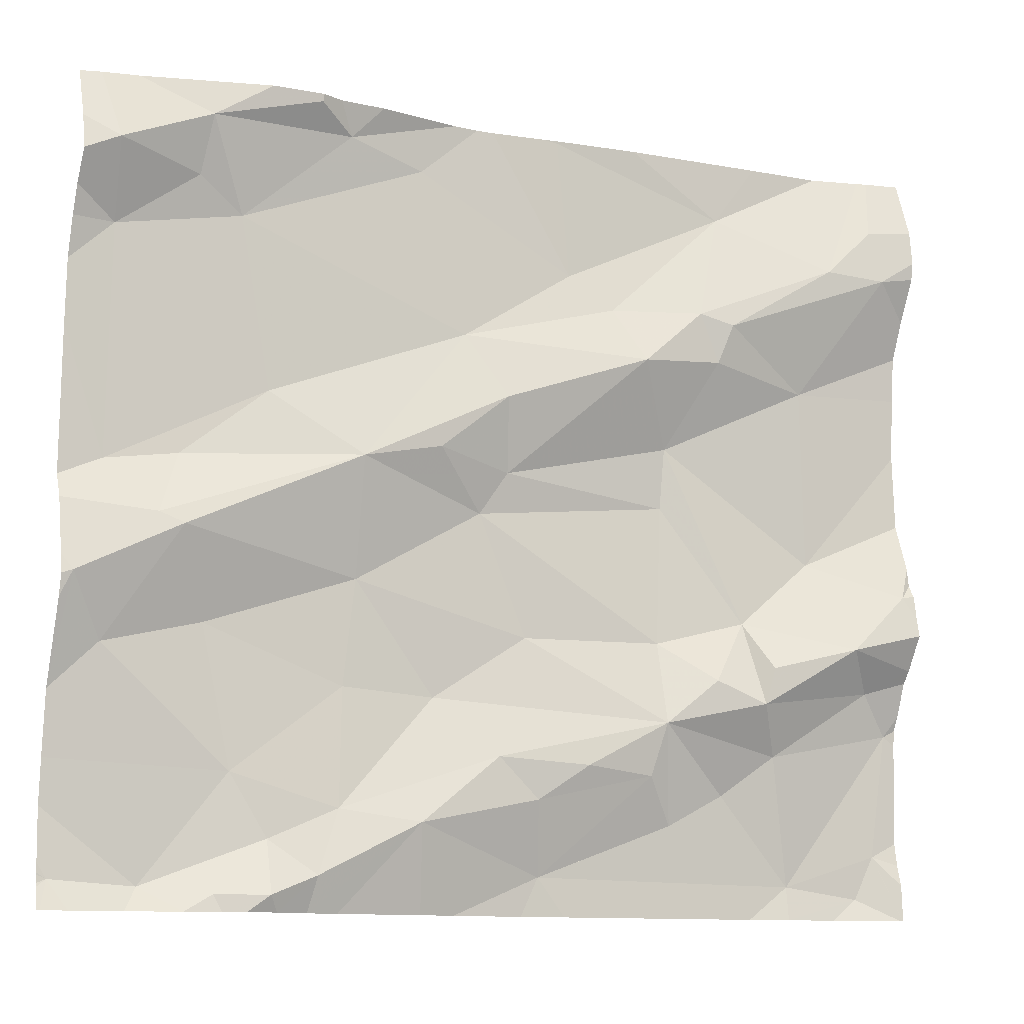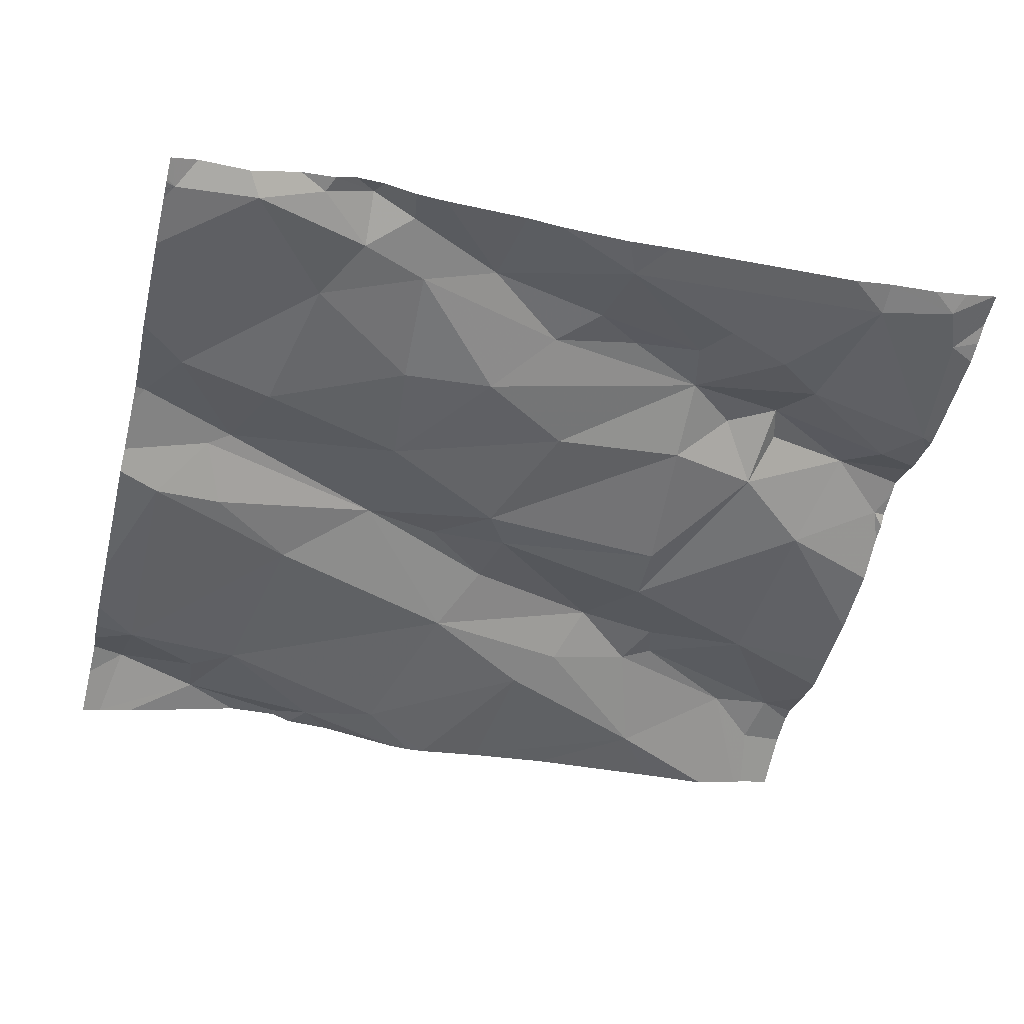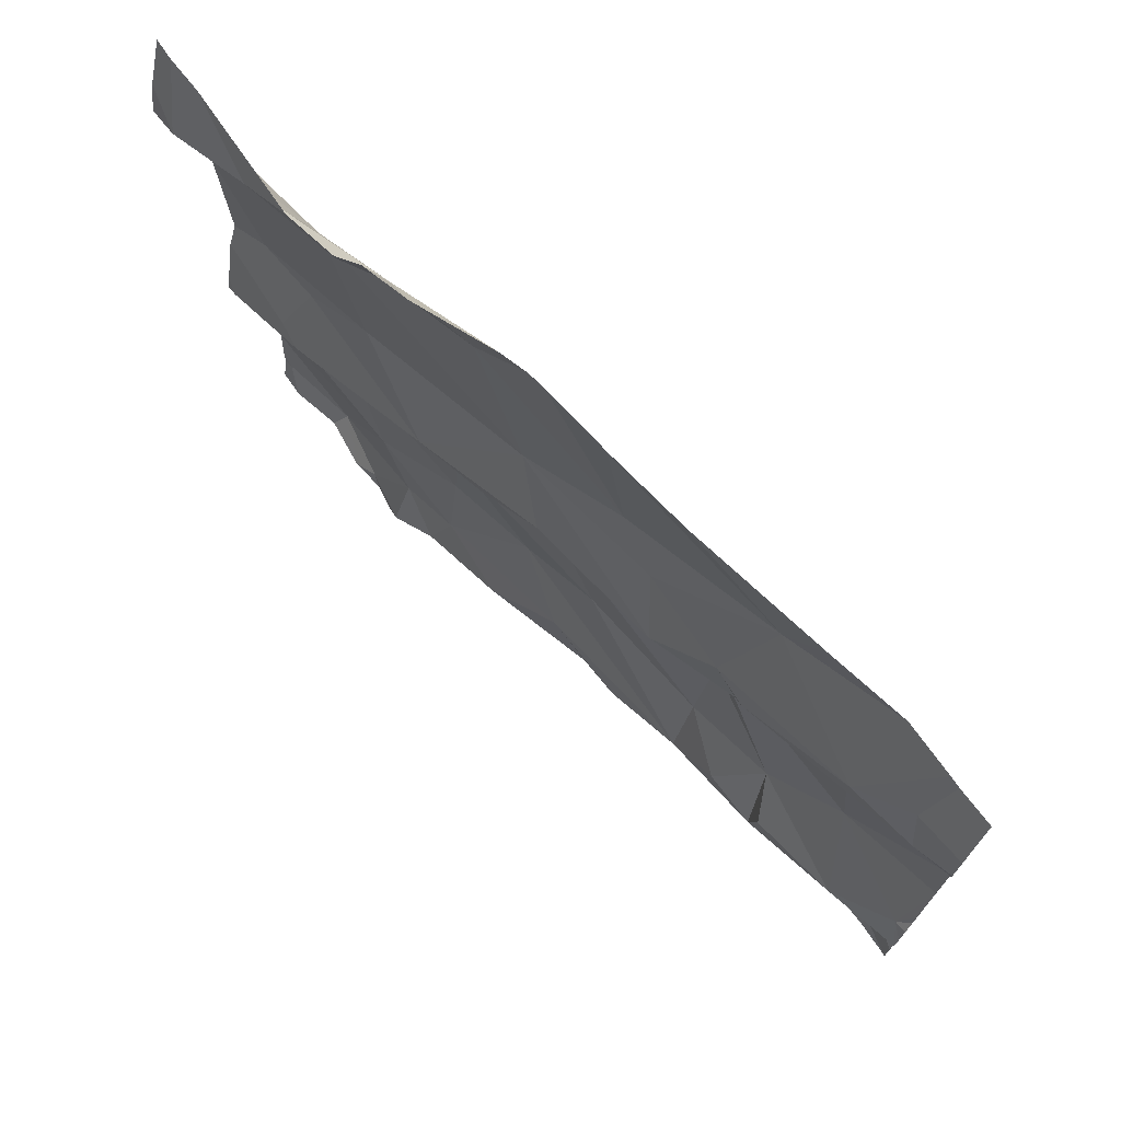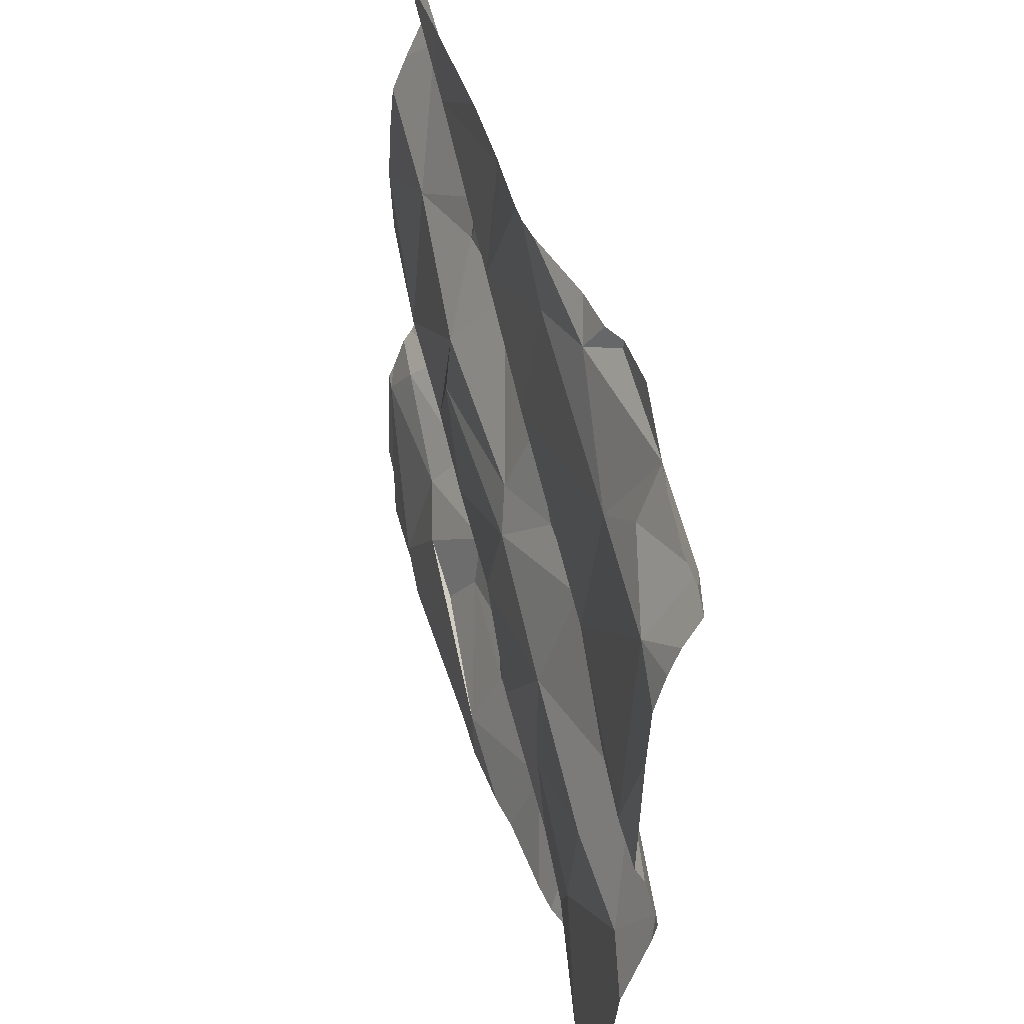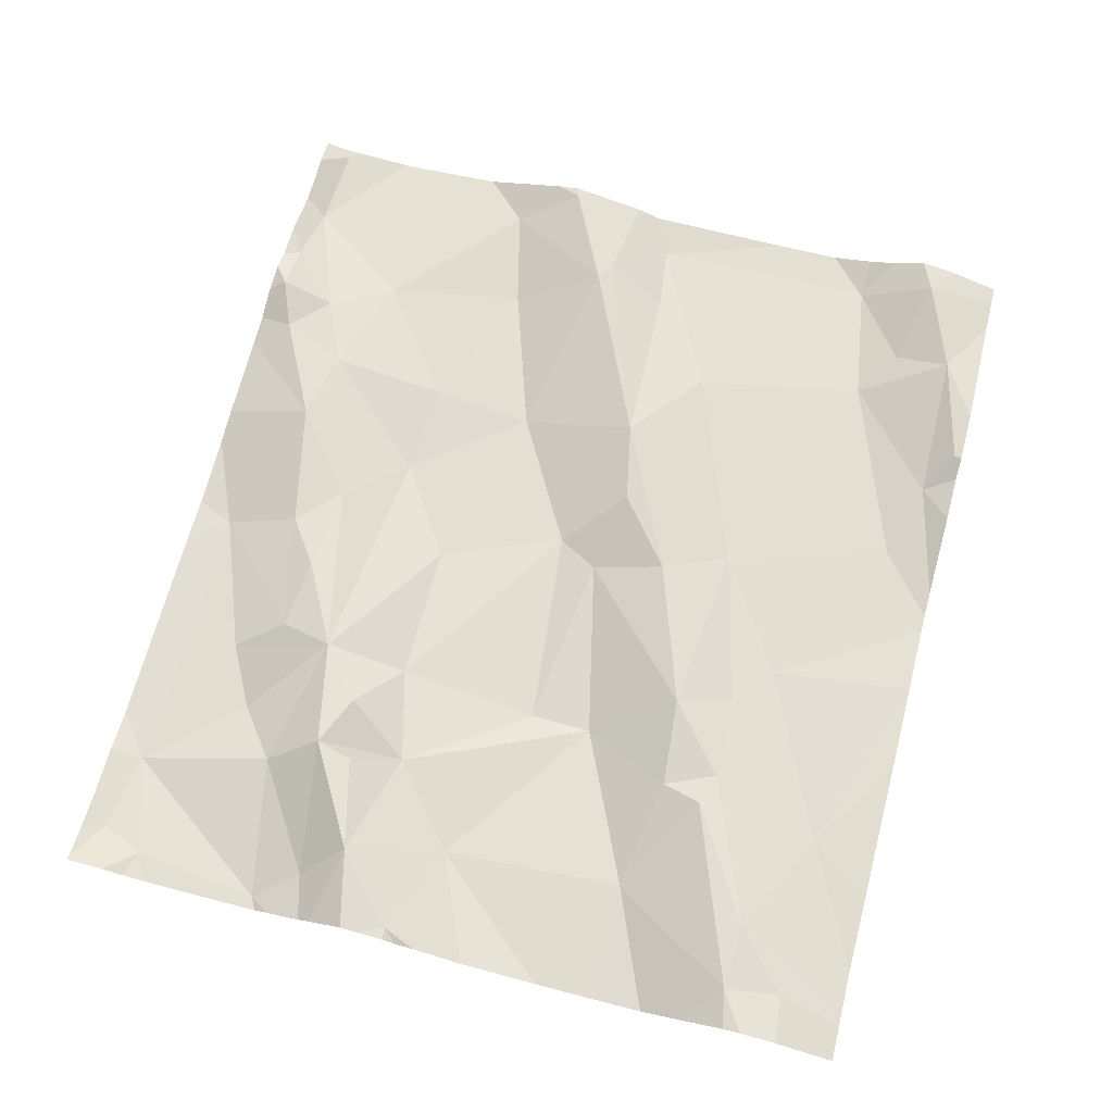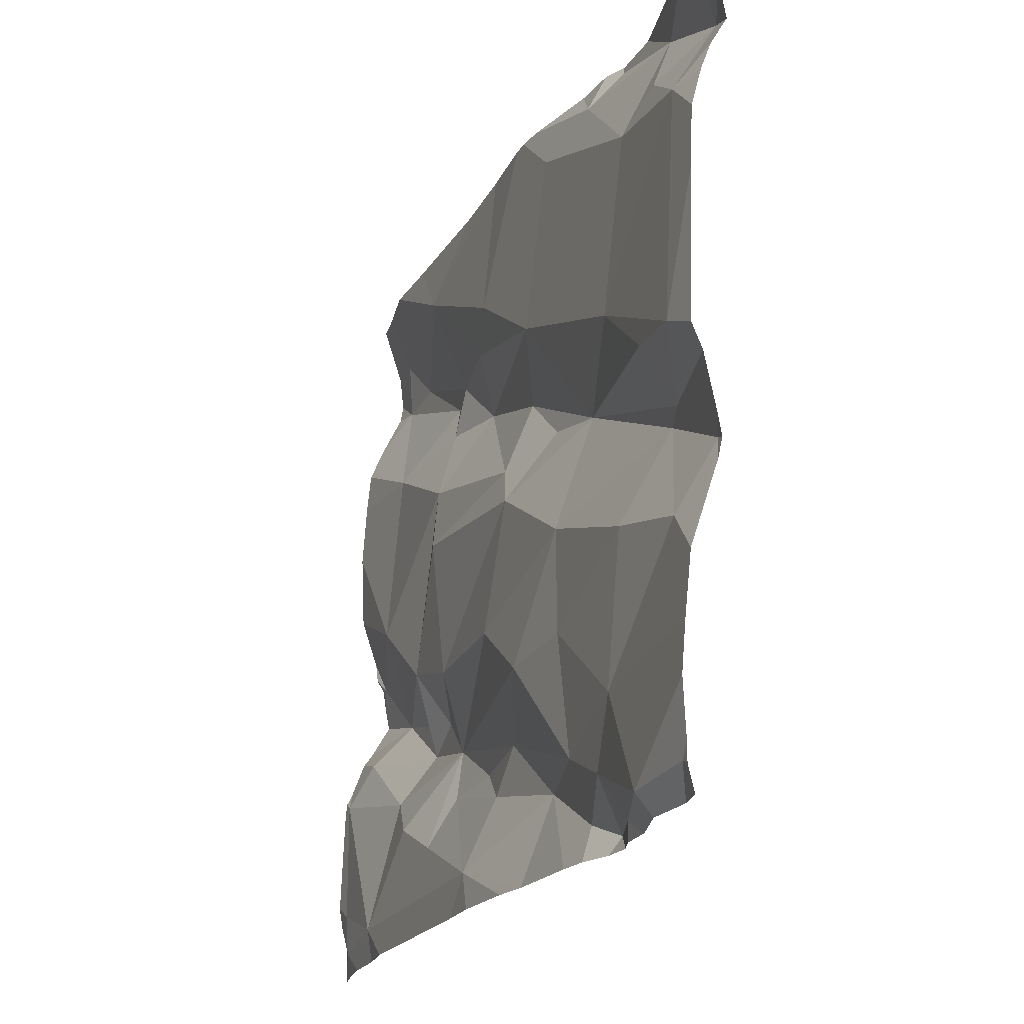
<metadata>
{"format":"obj","ext":"obj","renderer":"f3d","projection":"perspective","resolution":1024,"background":"white","views":[{"elev":-11.6,"azim":-27.8,"up":"+Y"},{"elev":-53.0,"azim":-14.0,"up":"+Z"},{"elev":72.8,"azim":39.1,"up":"+Y"},{"elev":45.3,"azim":-111.4,"up":"+Y"},{"elev":72.4,"azim":104.8,"up":"+Z"},{"elev":-21.0,"azim":-117.0,"up":"+Y"}]}
</metadata>
<code>
v -58.04 305.1 503.1
v -58.02 305 503.1
v -58.02 305.1 503.1
v -58.11 305 503.1
v -58.02 305 503
v -58.07 305.5 503.1
v -58.02 305.4 503
v -58.02 305.5 503.1
v -58.02 305.5 503.1
v -58.08 305.5 503.1
v -58.02 305.3 503
v -58.02 305.4 503
v -58.02 305.1 503
v -58.07 304.9 503
v -58.02 304.9 503
v -58.02 304.9 503
v -58.16 305.3 503
v -58.02 304.9 503
v -58.02 305.5 503.1
v -58.02 304.8 503
v -58.02 305.2 503
v -58.02 305 503.1
v -58.02 305 503
v -58.02 305.1 503
v -58.05 304.7 503
v -58.02 304.7 503
v -58.02 304.7 503
v -58.15 305.1 503
v -58.02 305.2 503
v -58.39 305.6 503
v -58.08 304.7 503
v -58.02 305.6 503
v -58.04 304.9 503
v -58.25 305 503
v -58.17 304.7 503
v -58.36 304.9 503
v -58.24 304.9 503
v -58.34 304.8 503
v -58.27 304.8 503
v -58.2 304.9 503
v -59.07 305.6 502.9
v -59.03 305.6 503
v -58.9 305.5 502.9
v -58.62 305.3 503
v -58.86 305.3 502.9
v -58.35 305.2 503
v -58.56 305.2 503
v -58.52 304.8 503
v -58.5 304.7 502.9
v -58.57 305.3 503
v -58.66 305.2 503
v -58.75 305.2 503
v -58.96 305.1 503
v -58.59 305.1 503
v -58.67 305.5 503
v -58.77 305.6 503
v -58.43 305.4 503
v -58.36 305 503
v -58.95 305.6 503
v -58.82 305.6 503
v -58.4 305.3 503
v -58.48 305.4 503
v -58.67 304.8 503
v -58.57 304.8 503
v -58.34 305.2 503
v -58.28 305.5 503
v -58.5 305.6 503
v -58.32 305.4 503
v -58.22 305 503
v -58.29 305.3 503
v -58.28 305.4 503
v -58.3 304.9 503
v -58.38 304.8 503
v -58.64 304.9 502.9
v -58.14 305.5 503.1
v -58.53 305 503
v -58.76 304.8 502.9
v -59.06 305.5 503
v -58.74 305 502.9
v -58.46 304.8 503
v -58.91 304.7 502.9
v -58.06 305.6 503
v -58.85 304.7 503
v -58.79 305.6 503
v -58.17 304.7 503
v -59.04 305 502.9
v -58.9 304.7 502.9
v -59 304.7 502.9
v -58.95 305.5 503
v -58.84 304.7 502.9
v -58.84 304.7 502.9
v -58.89 304.8 502.9
v -58.76 304.9 502.9
v -58.79 304.7 503
v -58.58 305.6 503
v -58.92 305 502.9
v -58.96 305.2 502.9
v -59.04 305.2 502.9
v -58.99 305.1 503
v -58.52 305.6 503
v -58.82 305.6 503
v -58.98 304.7 502.9
v -58.47 304.7 502.9
v -58.94 304.7 502.9
v -58.02 304.7 503
v -59.04 305.4 502.9
v -59.08 305 502.9
v -59.08 304.7 502.9
v -58.02 304.7 503
v -58.02 304.7 503
v -58.06 304.7 503
v -58.11 304.7 503
v -58.22 304.7 503
v -59.1 305.5 503
v -59.1 304.7 502.9
v -59.1 304.7 502.9
v -59.1 304.9 502.9
v -59.1 305 502.9
v -59.1 304.8 502.9
v -59.1 305.1 502.9
v -59.1 305.3 502.9
v -59.1 305.4 502.9
v -59.1 305.4 502.9
v -59.1 305.5 503
v -59.1 305.1 502.9
v -59.1 305.5 502.9
v -59.1 305 502.9
v -59.1 304.8 502.9
v -59.1 304.7 502.9
v -59.1 304.7 502.9
v -58.03 305.6 503
v -58.22 305.6 503
v -59.1 304.7 502.9
v -59.1 305 502.9
v -58.87 304.7 502.9
v -58.66 304.7 502.9
v -58.61 304.7 502.9
v -58.8 304.7 502.9
v -58.76 304.7 502.9
v -58.52 304.7 502.9
v -59.06 304.7 502.9
v -59.09 304.7 502.9
v -59.1 304.7 502.9
v -58.73 305.6 503
v -58.6 305.6 503
v -58.63 305.6 503
v -58.13 305.6 503
v -58.5 305.6 503
v -58.07 305.6 503
v -58.88 305.6 503
v -59.09 305.6 502.9
v -59.1 305.6 502.9
f 21 28 29
f 29 28 1
f 148 67 30
f 109 25 110
f 8 6 19
f 19 6 7
f 13 1 3
f 24 1 13
f 20 25 26
f 26 25 27
f 15 33 20
f 11 17 21
f 3 1 22
f 2 4 5
f 5 4 14
f 7 6 17
f 9 10 8
f 22 1 2
f 12 17 11
f 16 33 15
f 18 33 16
f 23 14 18
f 5 14 23
f 55 43 44
f 54 76 58
f 62 67 100
f 47 54 46
f 68 66 57
f 7 17 12
f 131 9 32
f 28 34 4
f 36 37 72
f 34 58 72
f 71 68 70
f 34 28 65
f 35 31 25
f 31 35 85
f 36 73 38
f 36 40 37
f 36 38 39
f 39 40 36
f 35 40 39
f 35 25 33
f 33 14 40
f 147 66 75
f 14 33 18
f 40 35 33
f 37 40 14
f 49 73 48
f 113 49 103
f 43 56 59
f 41 59 42
f 43 45 44
f 45 52 44
f 65 47 46
f 49 48 63
f 47 50 51
f 77 63 64
f 99 53 52
f 52 51 50
f 54 51 52
f 52 53 79
f 54 47 51
f 55 56 43
f 60 56 84
f 57 62 44
f 61 57 44
f 54 58 46
f 56 60 59
f 44 50 61
f 55 62 95
f 48 64 63
f 56 55 145
f 17 65 28
f 37 69 34
f 66 62 57
f 66 67 62
f 4 1 28
f 65 61 47
f 75 66 68
f 61 68 57
f 65 46 34
f 34 69 4
f 29 1 24
f 61 65 70
f 65 17 70
f 1 4 2
f 71 70 17
f 10 75 6
f 10 6 8
f 4 37 14
f 69 37 4
f 17 28 21
f 67 66 30
f 37 34 72
f 58 36 72
f 76 74 36
f 73 80 48
f 33 25 20
f 44 62 55
f 74 64 36
f 49 38 73
f 6 75 71
f 68 71 75
f 147 75 149
f 36 58 76
f 64 74 77
f 59 60 101
f 50 44 52
f 89 59 78
f 25 31 105
f 54 52 79
f 73 36 80
f 35 39 49
f 70 68 61
f 39 38 49
f 36 64 80
f 80 64 48
f 75 10 82
f 34 46 58
f 17 6 71
f 61 50 47
f 77 74 93
f 63 77 94
f 97 98 99
f 45 97 52
f 104 102 88
f 146 56 145
f 91 81 83
f 83 81 87
f 139 63 138
f 92 102 91
f 49 63 136
f 117 107 118
f 92 86 117
f 138 94 90
f 106 89 78
f 145 55 95
f 92 91 77
f 77 93 92
f 63 94 138
f 94 83 90
f 96 93 79
f 53 96 79
f 45 98 97
f 74 76 79
f 54 79 76
f 59 89 43
f 97 99 52
f 93 96 92
f 144 56 146
f 45 43 106
f 81 91 102
f 83 94 91
f 77 91 94
f 99 98 120
f 137 49 136
f 136 63 139
f 102 92 119
f 93 74 79
f 108 102 128
f 135 83 87
f 101 60 84
f 88 108 141
f 84 56 144
f 107 99 125
f 106 78 124
f 43 89 106
f 45 106 98
f 121 106 122
f 53 107 86
f 96 53 86
f 96 86 92
f 99 107 53
f 90 83 135
f 42 59 150
f 88 102 108
f 114 78 151
f 115 108 116
f 87 81 104
f 116 108 129
f 117 86 107
f 104 81 102
f 41 78 59
f 118 107 127
f 119 92 117
f 103 49 140
f 120 98 121
f 113 35 49
f 121 98 106
f 122 106 123
f 132 66 147
f 123 106 126
f 124 78 114
f 112 31 85
f 125 99 120
f 85 35 113
f 126 106 124
f 110 25 105
f 127 107 134
f 128 102 119
f 30 66 132
f 109 27 25
f 129 108 128
f 130 108 115
f 111 31 112
f 142 133 143
f 95 62 100
f 133 108 130
f 100 67 148
f 134 107 125
f 105 31 111
f 140 49 137
f 141 108 142
f 82 10 131
f 142 108 133
f 131 10 9
f 149 75 82
f 150 59 101
f 151 78 41
f 152 114 151

</code>
